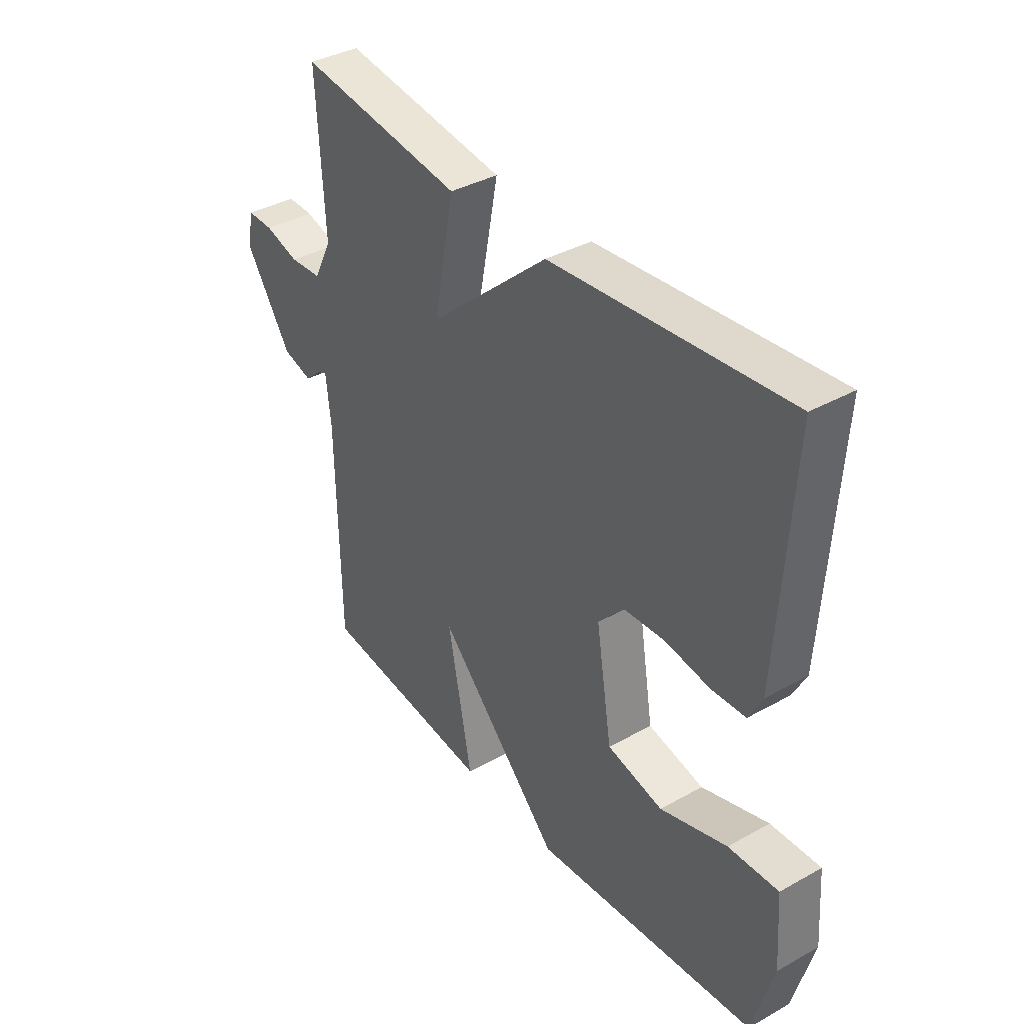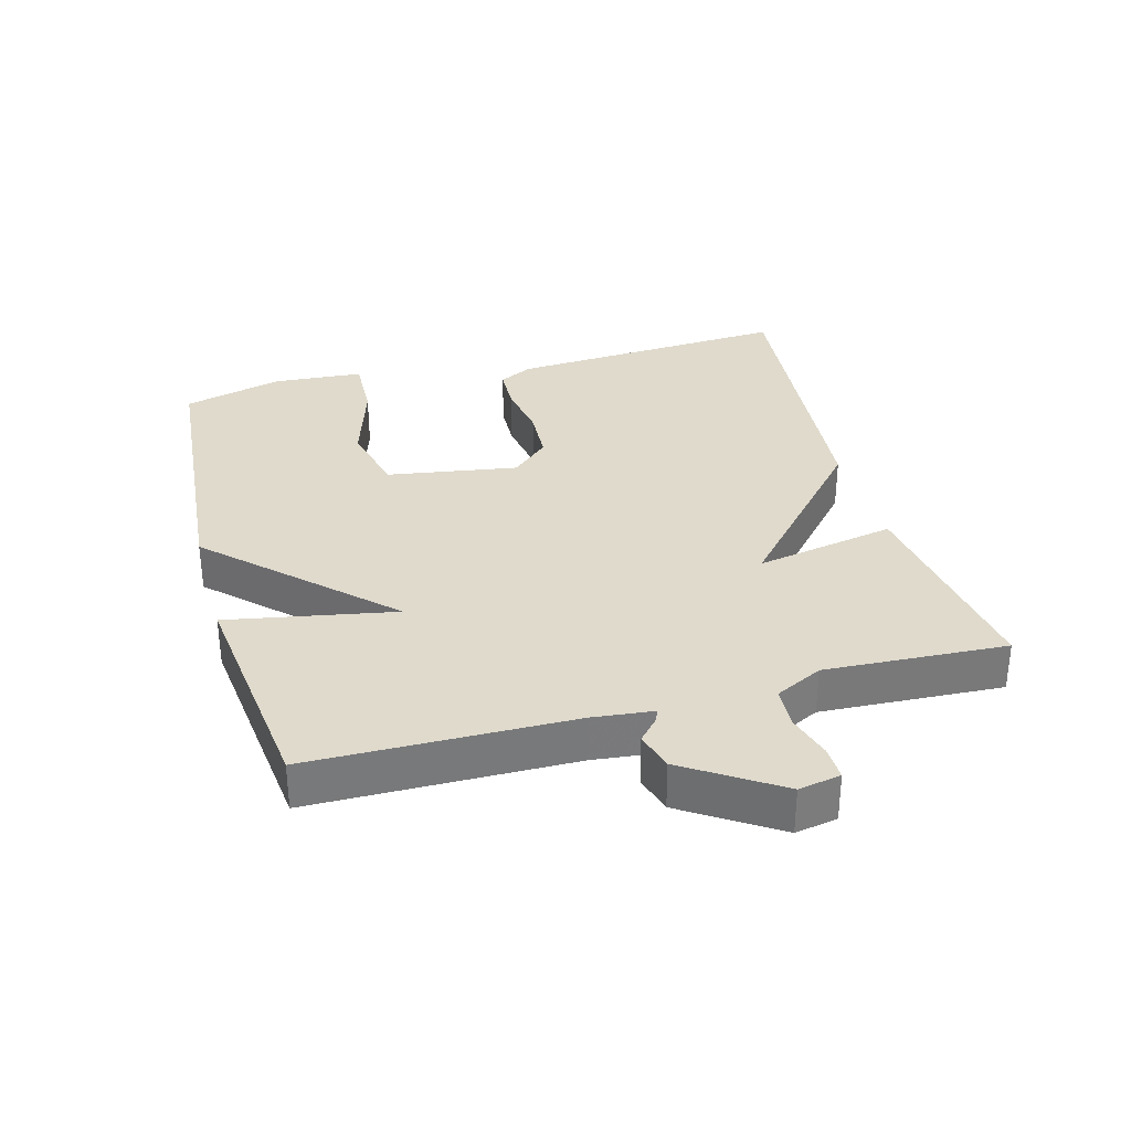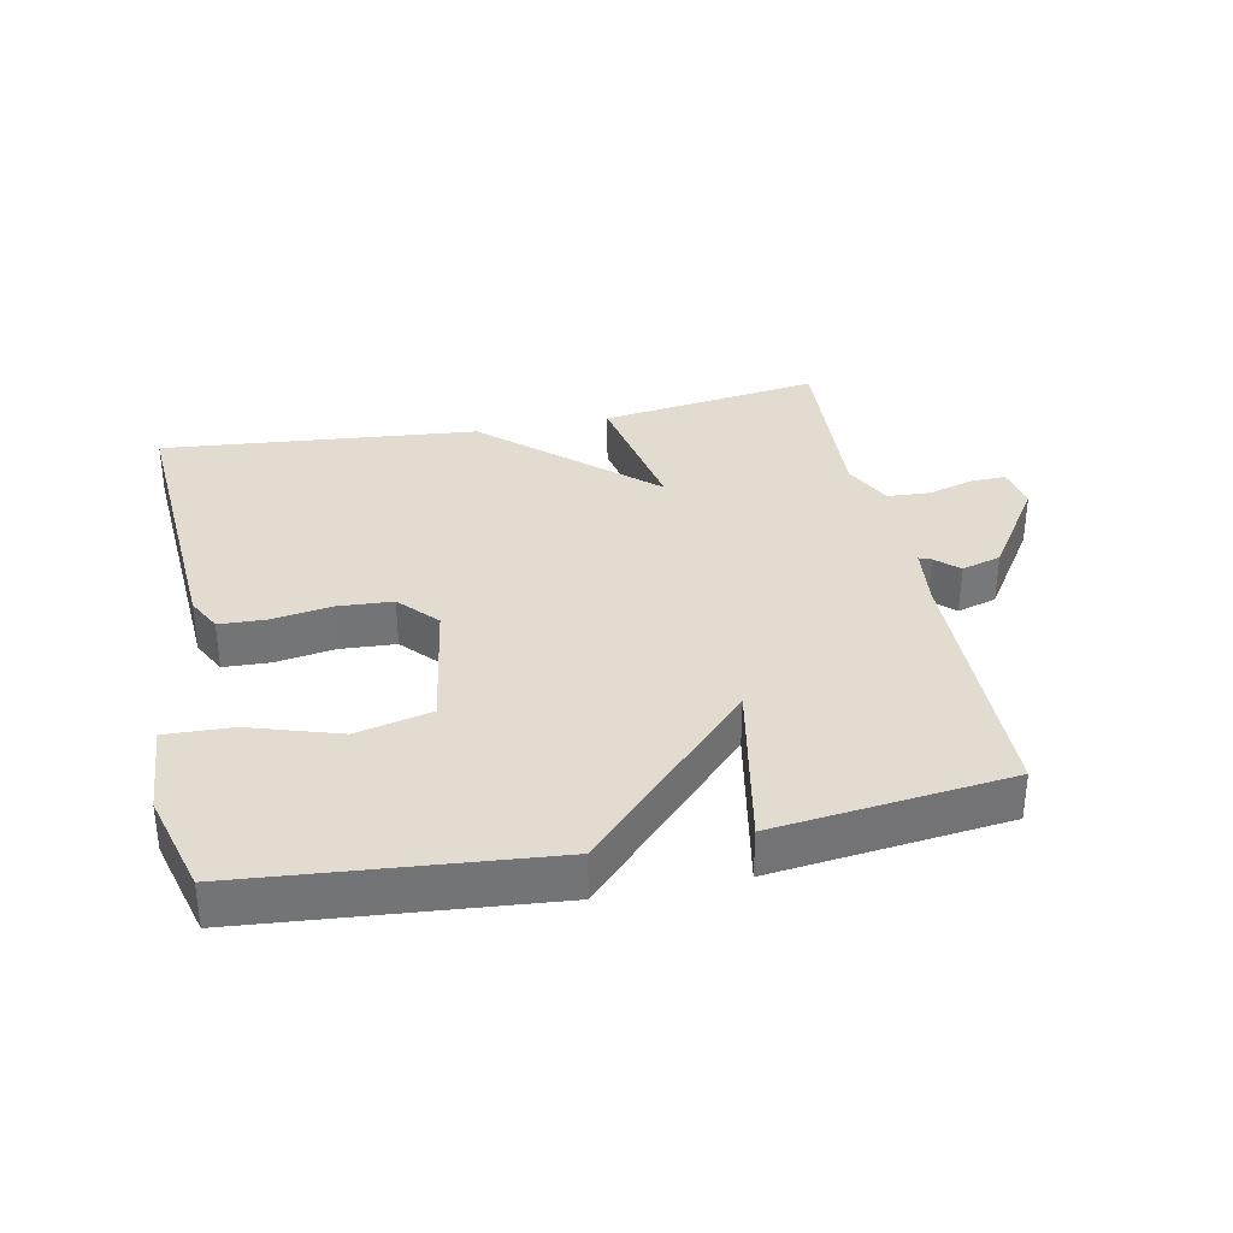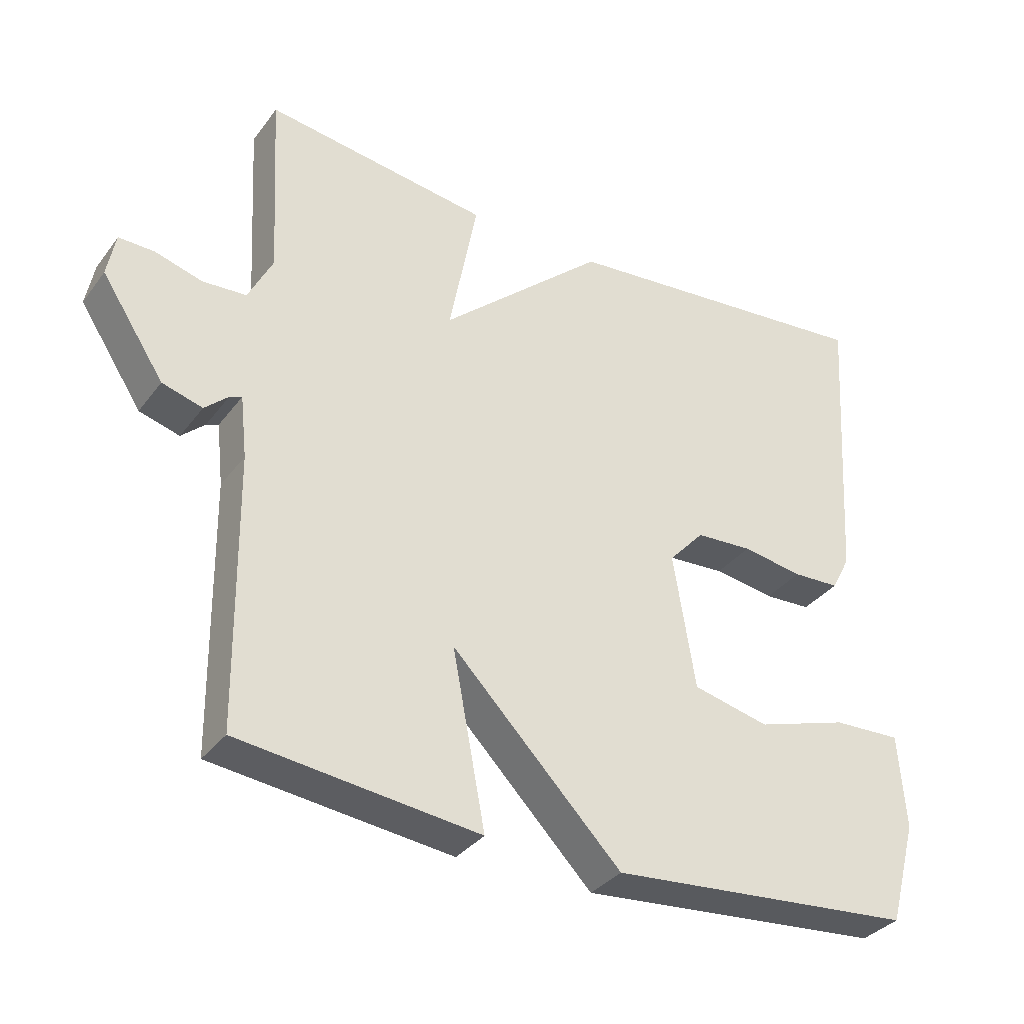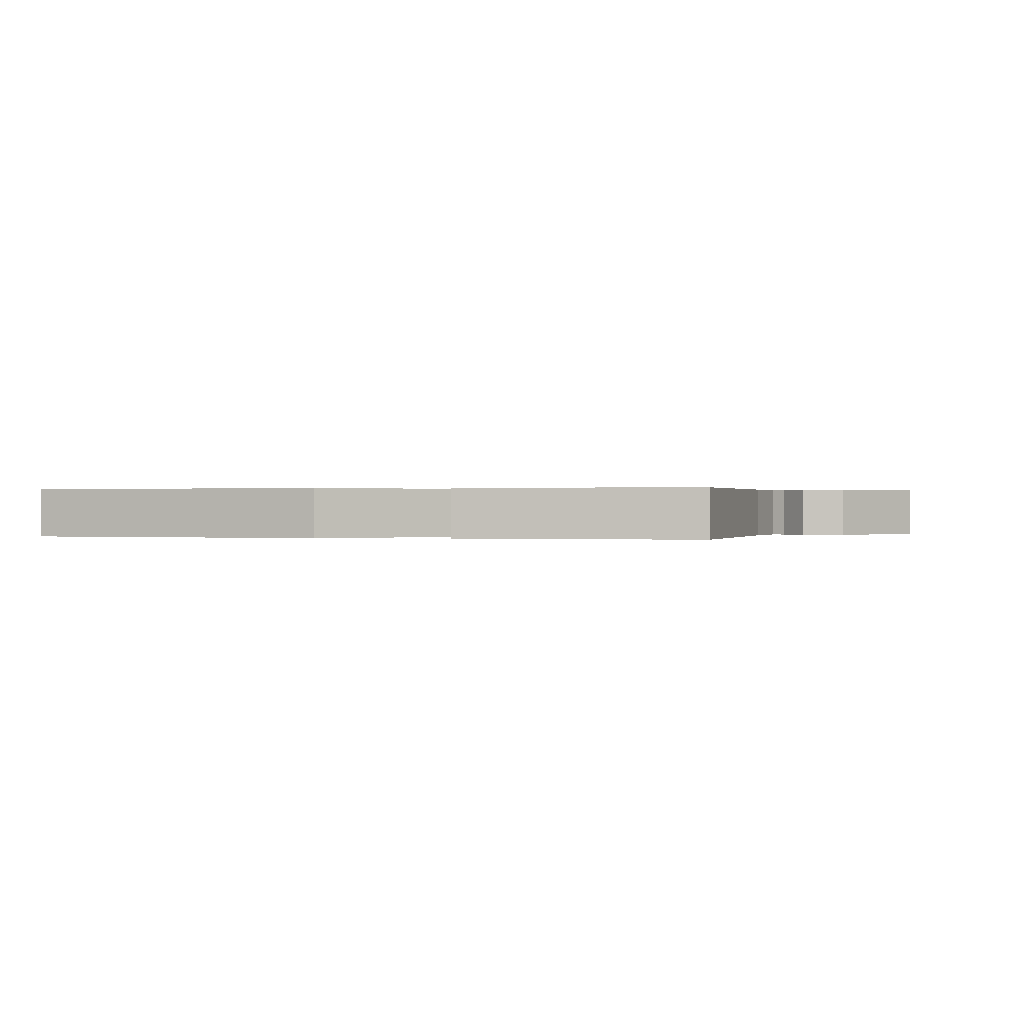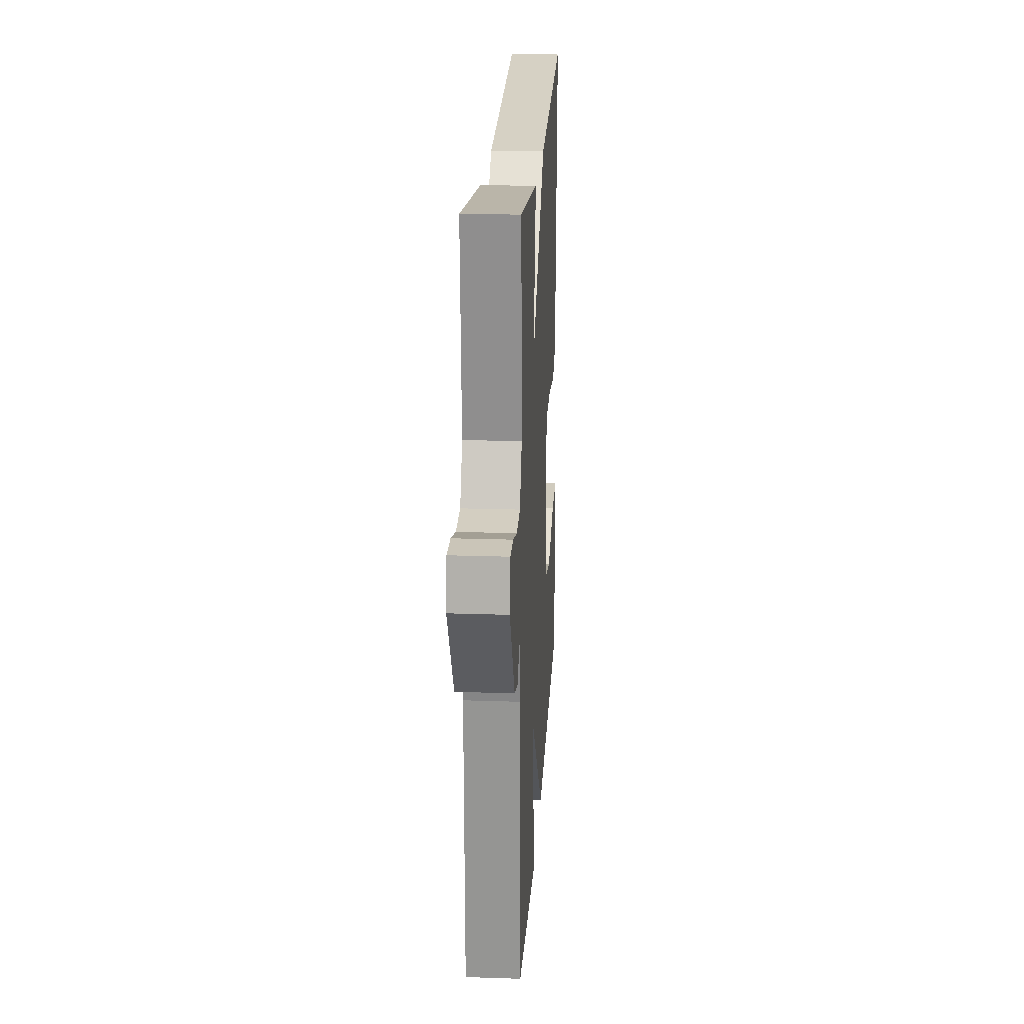
<metadata>
{"format":"obj","ext":"obj","renderer":"f3d","projection":"perspective","resolution":1024,"background":"white","views":[{"elev":37.7,"azim":54.4,"up":"+Z"},{"elev":32.5,"azim":-105.4,"up":"+Y"},{"elev":34.4,"azim":168.5,"up":"+Y"},{"elev":-34.2,"azim":-31.4,"up":"+Z"},{"elev":0.2,"azim":-164.2,"up":"+Y"},{"elev":21.4,"azim":-86.6,"up":"+Z"}]}
</metadata>
<code>
v -0.5 0.07 -0.5
v -0.505 0.07 -0.104
v -0.515 0.07 -0.013
v -0.533 0.07 -0.02
v -0.567 0.07 -0.051
v -0.626 0.07 -0.034
v -0.718 0.07 0.106
v -0.706 0.07 0.17
v -0.654 0.07 0.169
v -0.585 0.07 0.149
v -0.521 0.07 0.153
v -0.485 0.07 0.225
v -0.5 0.07 0.5
v -0.171 0.07 0.455
v -0.212 0.07 0.241
v 0.029 0.07 0.455
v 0.5 0.07 0.5
v 0.473 0.07 0.07
v 0.446 0.07 0.018
v 0.377 0.07 0.015
v 0.288 0.07 0.029
v 0.205 0.07 0.024
v 0.153 0.07 -0.033
v 0.185 0.07 -0.231
v 0.297 0.07 -0.257
v 0.431 0.07 -0.215
v 0.531 0.07 -0.211
v 0.541 0.07 -0.349
v 0.5 0.07 -0.5
v 0.051 0.07 -0.54
v -0.197 0.07 -0.286
v -0.149 0.07 -0.54
v -0.5 0 -0.5
v -0.505 0 -0.104
v -0.515 0 -0.013
v -0.533 0 -0.02
v -0.567 0 -0.051
v -0.626 0 -0.034
v -0.718 0 0.106
v -0.706 0 0.17
v -0.654 0 0.169
v -0.585 0 0.149
v -0.521 0 0.153
v -0.485 0 0.225
v -0.5 0 0.5
v -0.171 0 0.455
v -0.212 0 0.241
v 0.029 0 0.455
v 0.5 0 0.5
v 0.473 0 0.07
v 0.446 0 0.018
v 0.377 0 0.015
v 0.288 0 0.029
v 0.205 0 0.024
v 0.153 0 -0.033
v 0.185 0 -0.231
v 0.297 0 -0.257
v 0.431 0 -0.215
v 0.531 0 -0.211
v 0.541 0 -0.349
v 0.5 0 -0.5
v 0.051 0 -0.54
v -0.197 0 -0.286
v -0.149 0 -0.54
f 31 32 1 2
f 28 29 30 31
f 28 31 2 3
f 25 26 27 28
f 24 25 28
f 24 28 3
f 23 24 3
f 22 23 3
f 21 22 3
f 19 20 21
f 18 19 21
f 17 18 21
f 16 17 21
f 15 16 21
f 15 21 3
f 12 13 14 15
f 15 3 4
f 12 15 4
f 11 12 4
f 5 6 7
f 4 5 7
f 11 4 7
f 10 11 7
f 7 8 9 10
f 34 33 64 63
f 63 62 61 60
f 35 34 63 60
f 60 59 58 57
f 60 57 56
f 35 60 56
f 35 56 55
f 35 55 54
f 35 54 53
f 53 52 51
f 53 51 50
f 53 50 49
f 53 49 48
f 53 48 47
f 35 53 47
f 47 46 45 44
f 36 35 47
f 36 47 44
f 36 44 43
f 39 38 37
f 39 37 36
f 39 36 43
f 39 43 42
f 42 41 40 39
f 1 33 34 2
f 2 34 35 3
f 3 35 36 4
f 4 36 37 5
f 5 37 38 6
f 6 38 39 7
f 7 39 40 8
f 8 40 41 9
f 9 41 42 10
f 10 42 43 11
f 11 43 44 12
f 12 44 45 13
f 13 45 46 14
f 14 46 47 15
f 15 47 48 16
f 16 48 49 17
f 17 49 50 18
f 18 50 51 19
f 19 51 52 20
f 20 52 53 21
f 21 53 54 22
f 22 54 55 23
f 23 55 56 24
f 24 56 57 25
f 25 57 58 26
f 26 58 59 27
f 27 59 60 28
f 28 60 61 29
f 29 61 62 30
f 30 62 63 31
f 31 63 64 32
f 32 64 33 1

</code>
